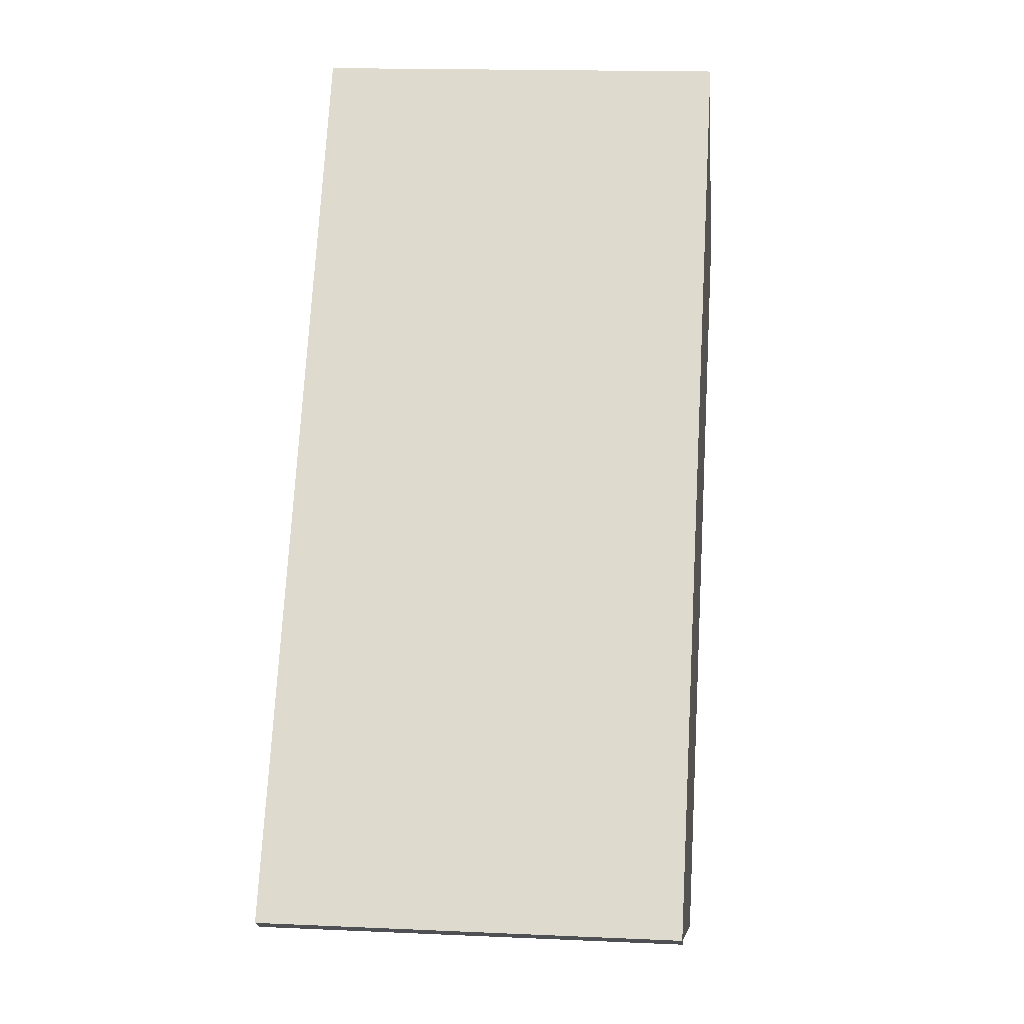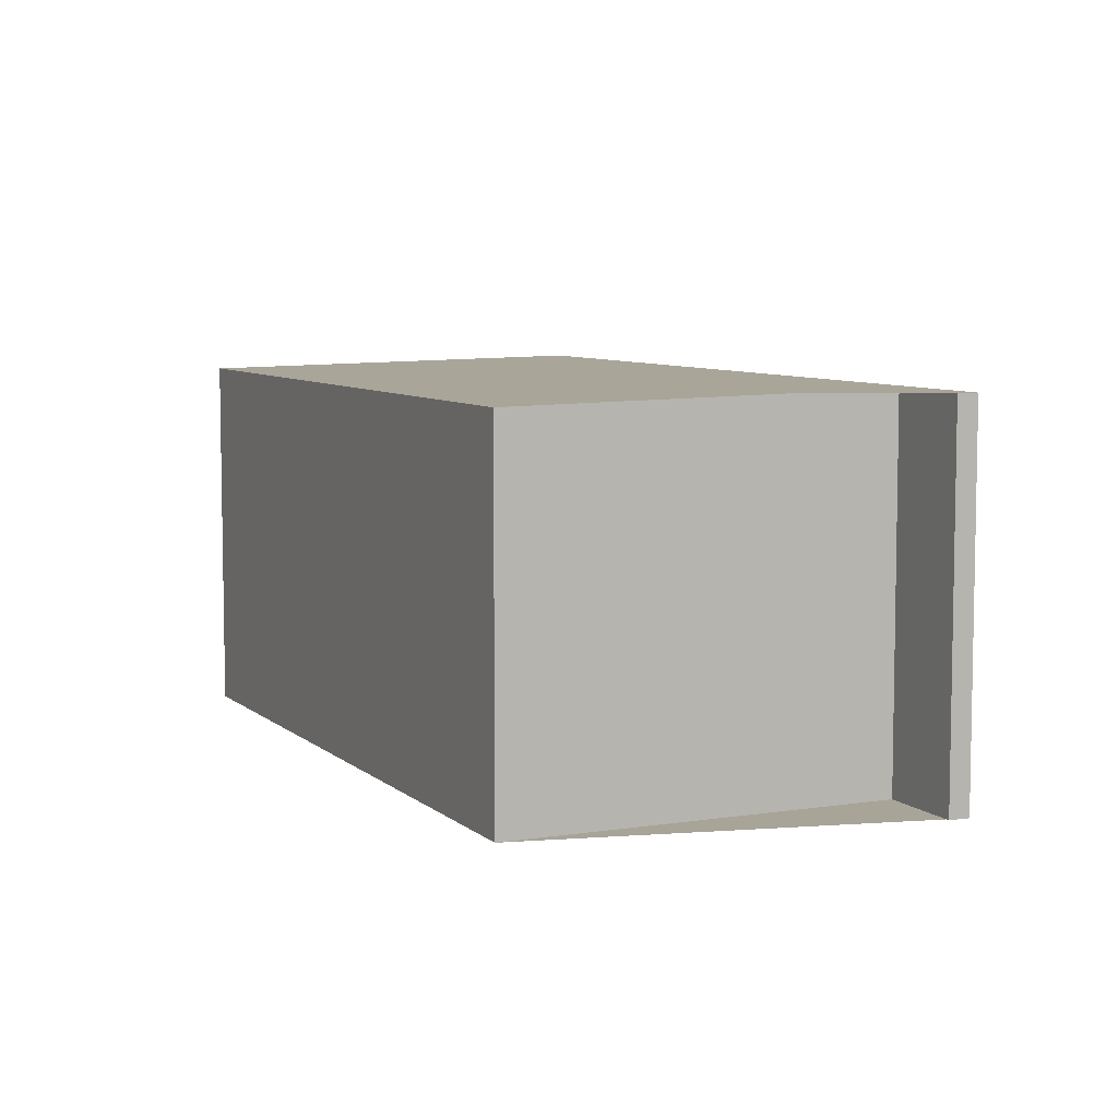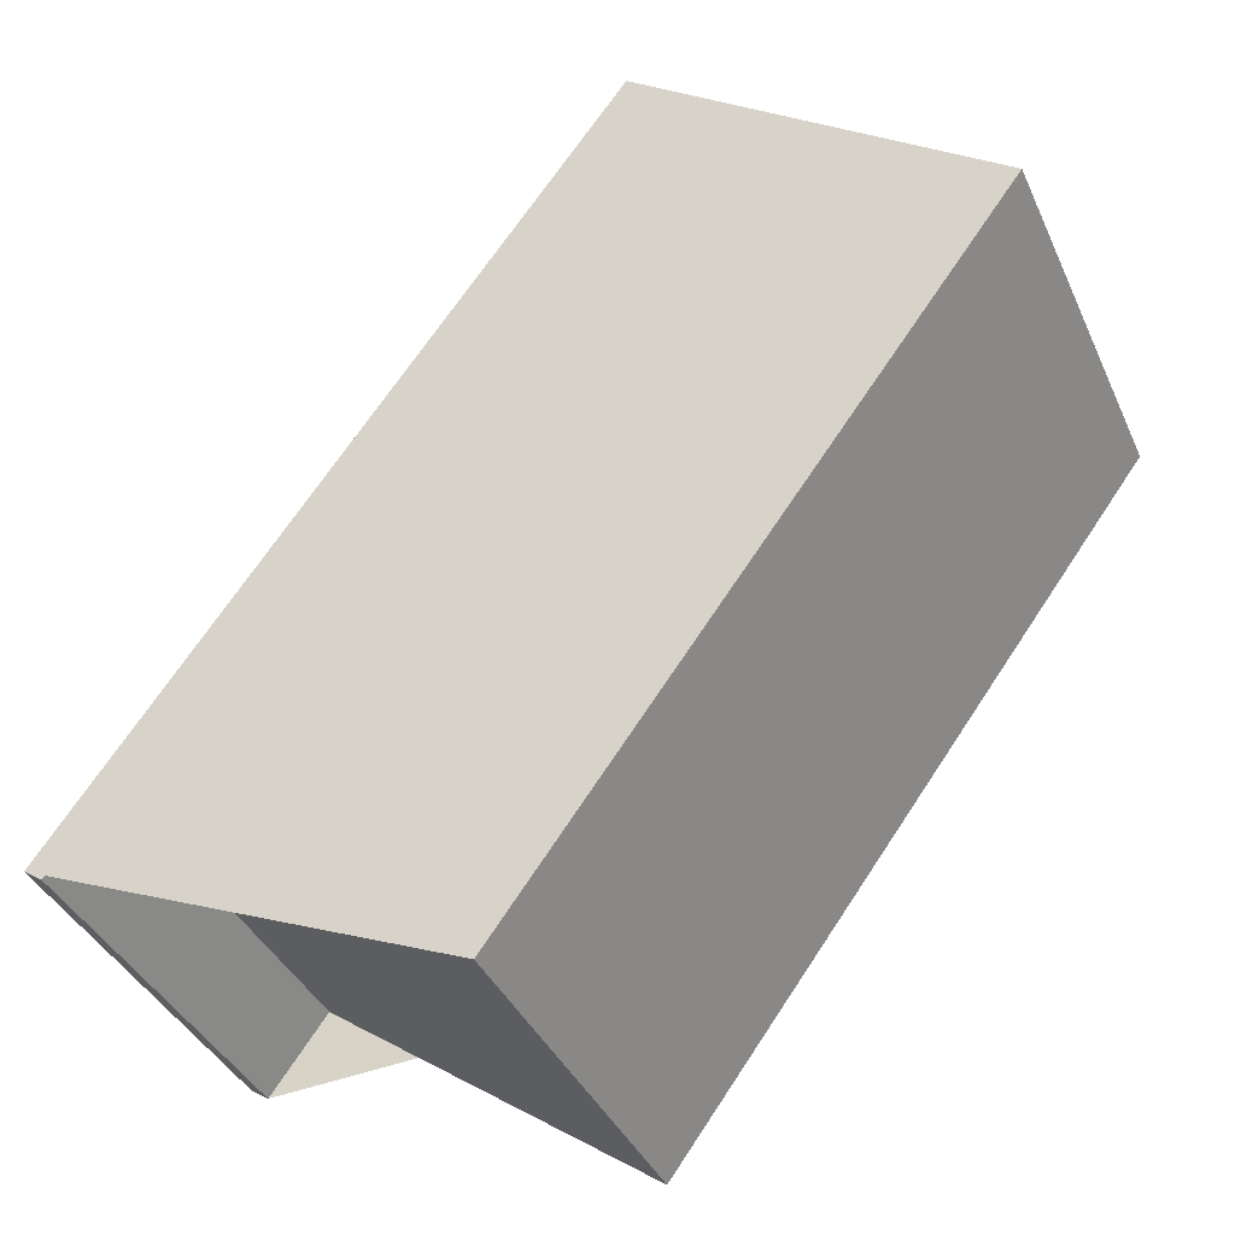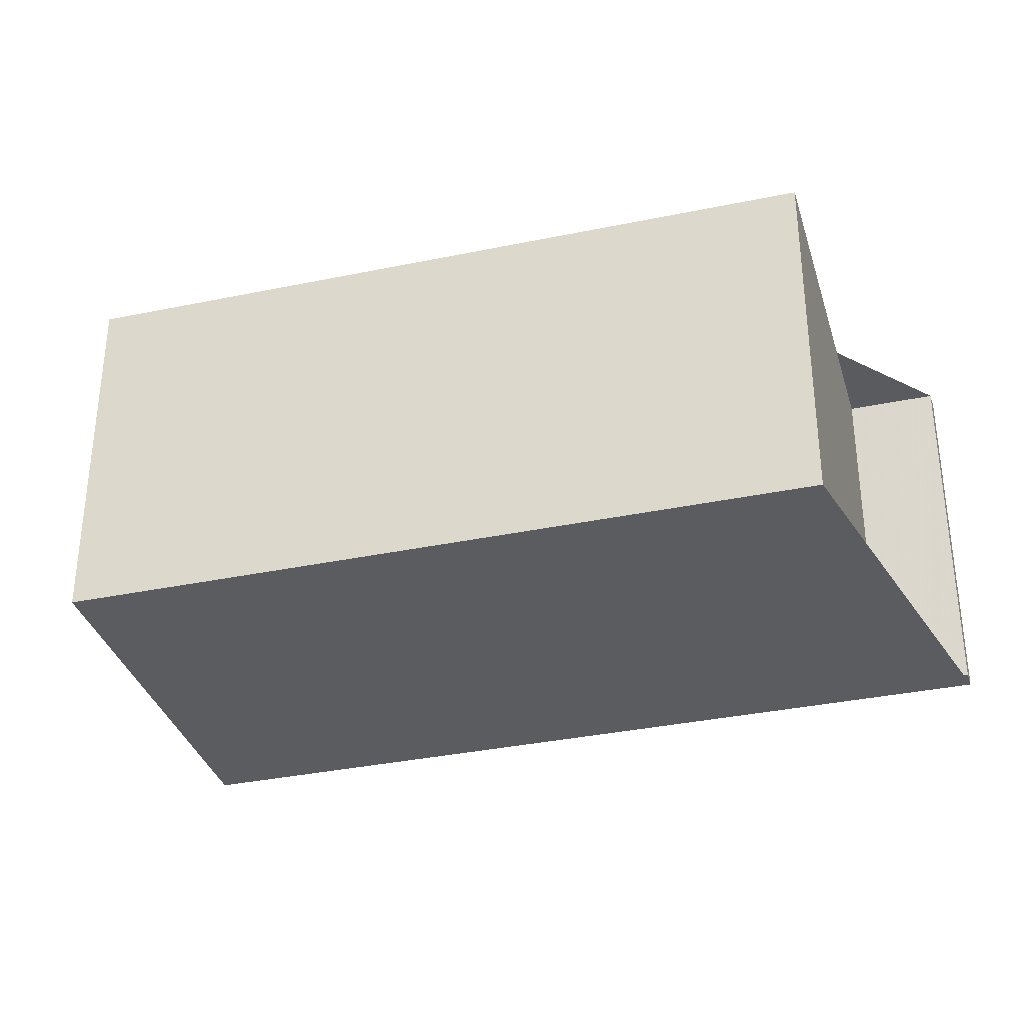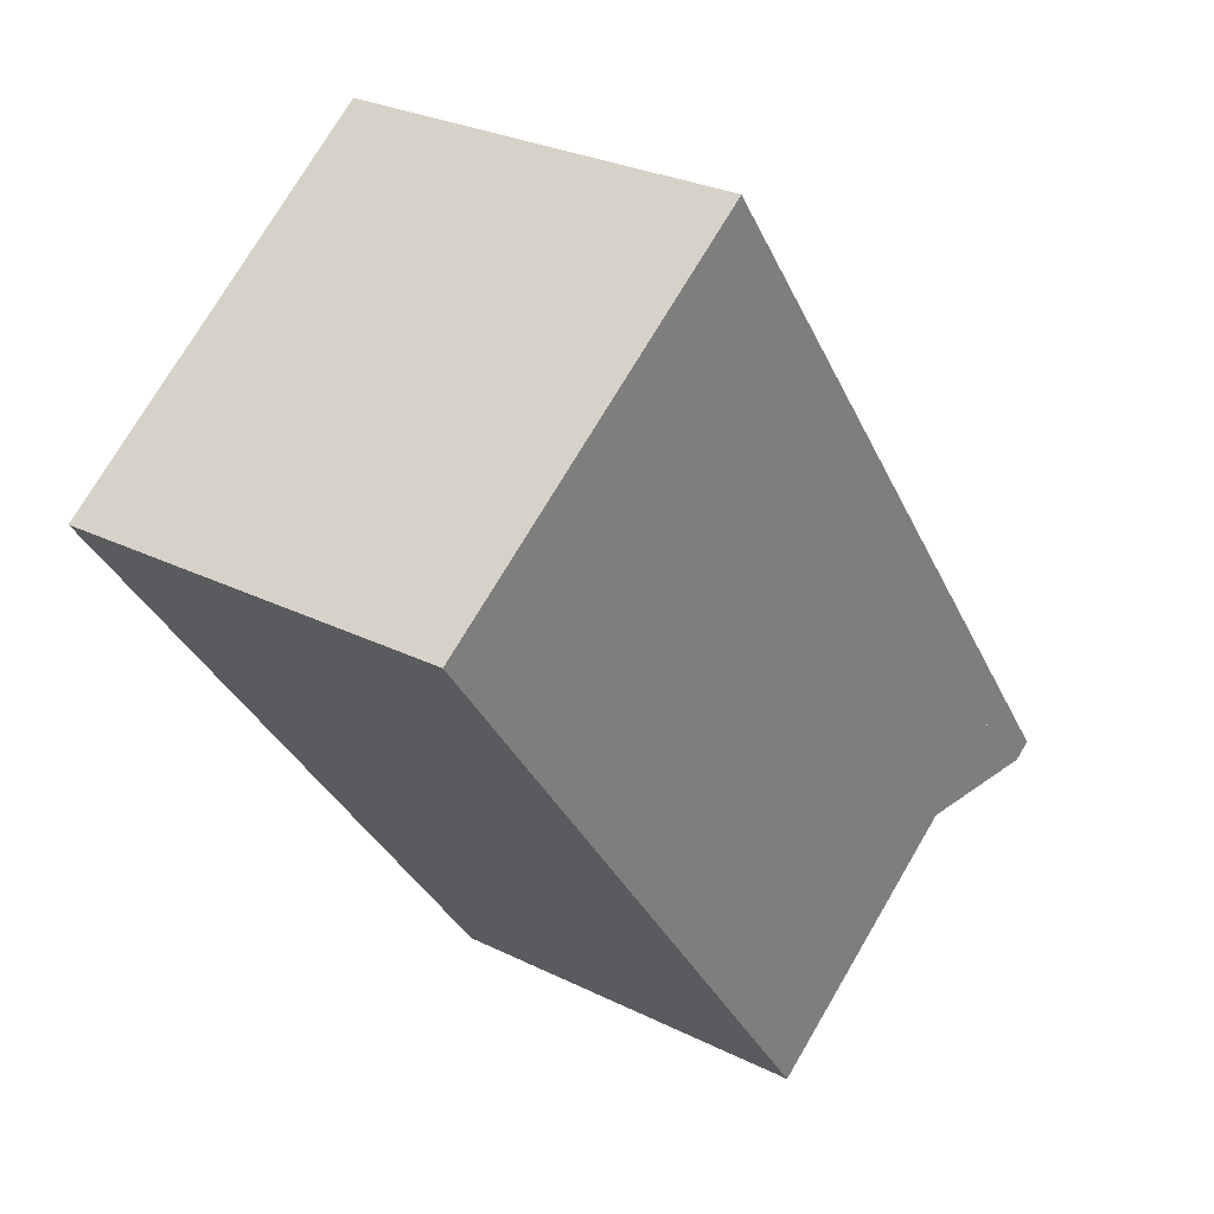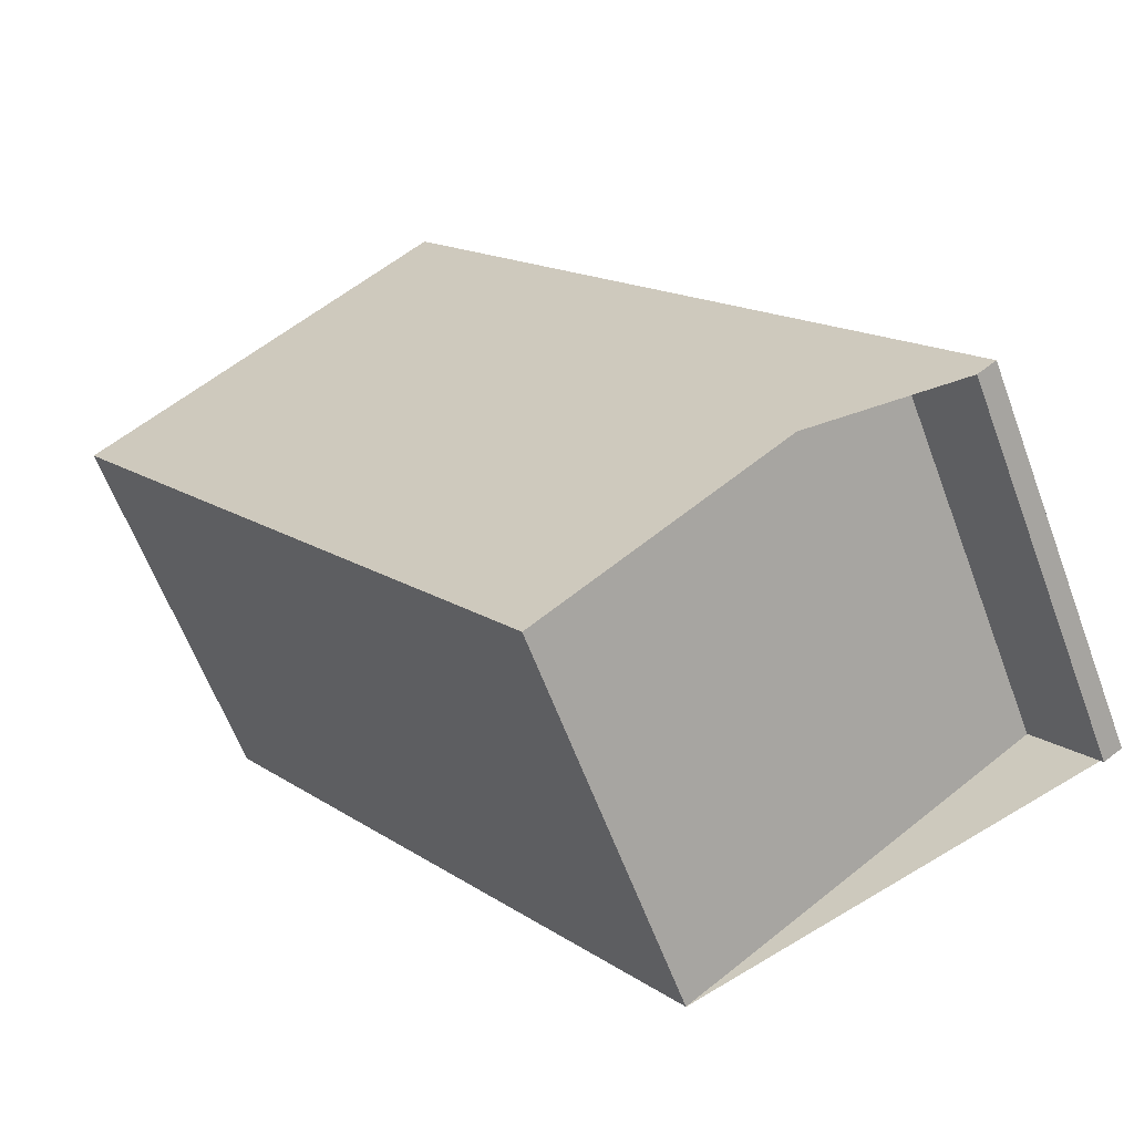
<metadata>
{"format":"obj","ext":"obj","renderer":"f3d","projection":"perspective","resolution":1024,"background":"white","views":[{"elev":15.7,"azim":95.5,"up":"+Y"},{"elev":7.0,"azim":11.3,"up":"+Z"},{"elev":-38.2,"azim":-157.6,"up":"+Y"},{"elev":-34.3,"azim":-38.0,"up":"+Z"},{"elev":27.6,"azim":-52.6,"up":"+Y"},{"elev":-61.7,"azim":20.4,"up":"+Y"}]}
</metadata>
<code>
v -1235 -1908 4.898
v -1228 -1917 4.87
v -1229 -1917 4.865
v -1229 -1916 4.869
v -1233 -1919 4.775
v -1239 -1911 4.8
v -1235 -1908 4.898
v -1228 -1917 4.87
v -1229 -1915 4.875
v -1229 -1915 4.875
v -1234 -1919 4.777
v -1235 -1908 4.898
v -1235 -1908 4.898
v -1239 -1911 4.8
v -1233 -1911 4.889
v -1233 -1911 4.889
v -1237 -1914 4.791
v -1232 -1912 4.887
v -1232 -1912 4.887
v -1237 -1915 4.788
v -1234 -1913 4.844
v -1235 -1912 4.846
v -1231 -1917 4.832
v -1237 -1914 4.791
v -1237 -1915 4.788
v -1235 -1917 4.782
v -1231 -1917 4.83
v -1237 -1909 4.855
v -1237 -1909 4.855
v -1239 -1911 4.8
v -1239 -1911 4.8
v -1235 -1908 4.898
v -1235 -1908 4.898
v -1235 -1908 0
v -1235 -1908 0
v -1228 -1917 4.87
v -1228 -1917 4.87
v -1228 -1917 0
v -1228 -1917 0
v -1229 -1916 4.869
v -1229 -1917 4.865
v -1229 -1917 0
v -1229 -1916 0
v -1231 -1917 4.83
v -1229 -1916 4.869
v -1229 -1916 0
v -1231 -1917 8.882e-16
v -1234 -1919 4.777
v -1233 -1919 4.775
v -1233 -1919 0
v -1234 -1919 0
v -1239 -1911 4.8
v -1239 -1911 4.8
v -1239 -1911 0
v -1239 -1911 0
v -1235 -1908 4.898
v -1235 -1908 4.898
v -1235 -1908 0
v -1235 -1908 0
v -1229 -1917 4.865
v -1228 -1917 4.87
v -1228 -1917 0
v -1229 -1917 0
v -1228 -1917 4.87
v -1229 -1915 4.875
v -1229 -1915 0
v -1228 -1917 0
v -1235 -1917 4.782
v -1234 -1919 4.777
v -1234 -1919 0
v -1235 -1917 0
v -1233 -1911 4.889
v -1235 -1908 4.898
v -1235 -1908 0
v -1233 -1911 0
v -1239 -1911 4.8
v -1239 -1911 4.8
v -1239 -1911 -8.882e-16
v -1239 -1911 0
v -1232 -1912 4.887
v -1233 -1911 4.889
v -1233 -1911 0
v -1232 -1912 0
v -1239 -1911 4.8
v -1237 -1914 4.791
v -1237 -1914 0
v -1239 -1911 -8.882e-16
v -1229 -1915 4.875
v -1232 -1912 4.887
v -1232 -1912 0
v -1229 -1915 0
v -1237 -1914 4.791
v -1237 -1915 4.788
v -1237 -1915 0
v -1237 -1914 0
v -1237 -1915 4.788
v -1235 -1917 4.782
v -1235 -1917 0
v -1237 -1915 0
v -1233 -1919 4.775
v -1231 -1917 4.83
v -1231 -1917 8.882e-16
v -1233 -1919 0
v -1235 -1908 4.898
v -1237 -1909 4.855
v -1237 -1909 0
v -1235 -1908 0
v -1237 -1909 4.855
v -1239 -1911 4.8
v -1239 -1911 0
v -1237 -1909 0
v -1235 -1908 0
v -1228 -1917 0
v -1229 -1917 0
v -1229 -1916 0
v -1233 -1919 0
v -1239 -1911 0
f 21 18 10 23
f 19 9 10 18
f 9 2 8 10
f 23 10 8 3 4 27
f 12 7 1 13
f 29 7 12 28
f 15 12 13 16
f 28 12 15 22
f 18 15 16 19
f 22 15 18 21
f 25 20 17 24
f 26 20 25
f 24 22 21 25
f 25 21 23 11 26
f 27 5 11 23
f 31 14 6 30
f 24 17 14 31
f 30 29 28 31
f 31 28 22 24
f 33 34 35 32
f 37 38 39 36
f 41 42 43 40
f 45 46 47 44
f 49 50 51 48
f 53 54 55 52
f 57 58 59 56
f 61 62 63 60
f 65 66 67 64
f 69 70 71 68
f 73 74 75 72
f 77 78 79 76
f 81 82 83 80
f 85 86 87 84
f 89 90 91 88
f 93 94 95 92
f 97 98 99 96
f 101 102 103 100
f 105 106 107 104
f 109 110 111 108
f 113 114 115 116 117 112

</code>
